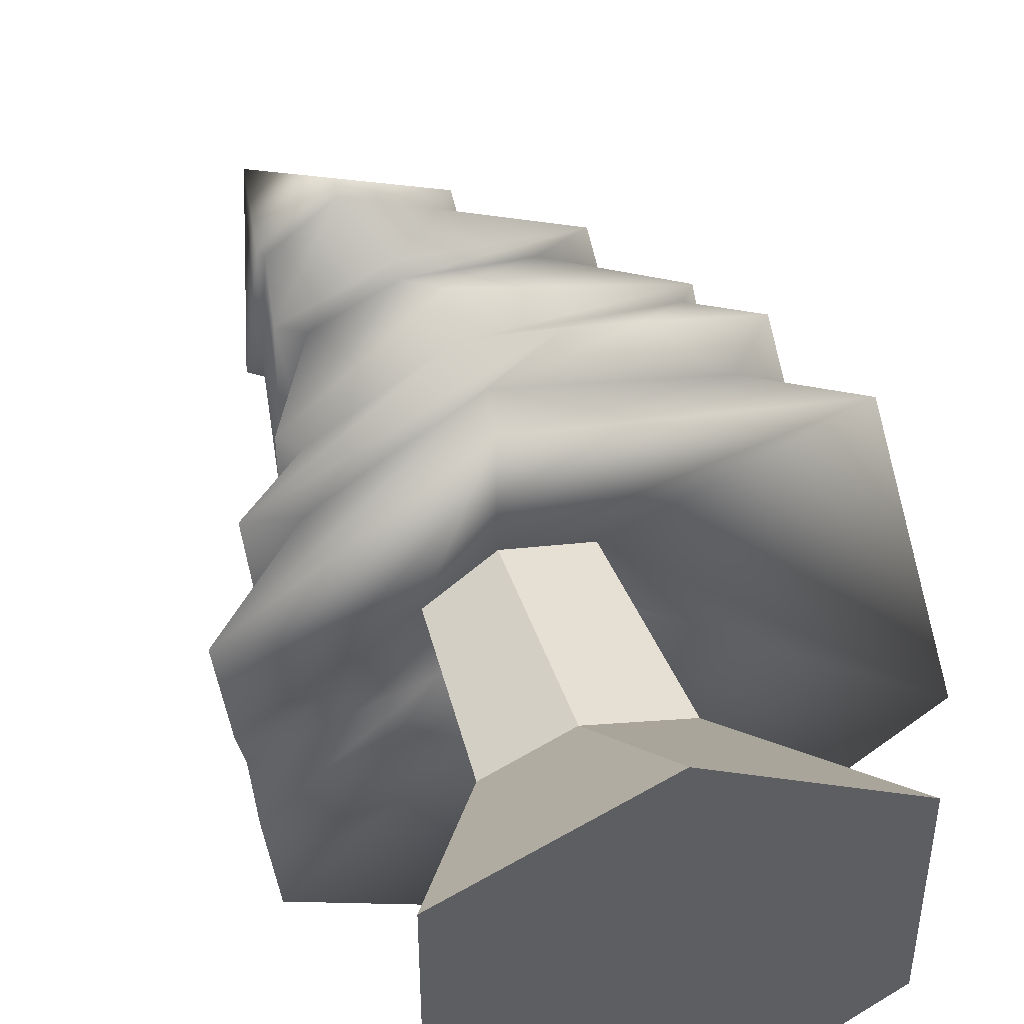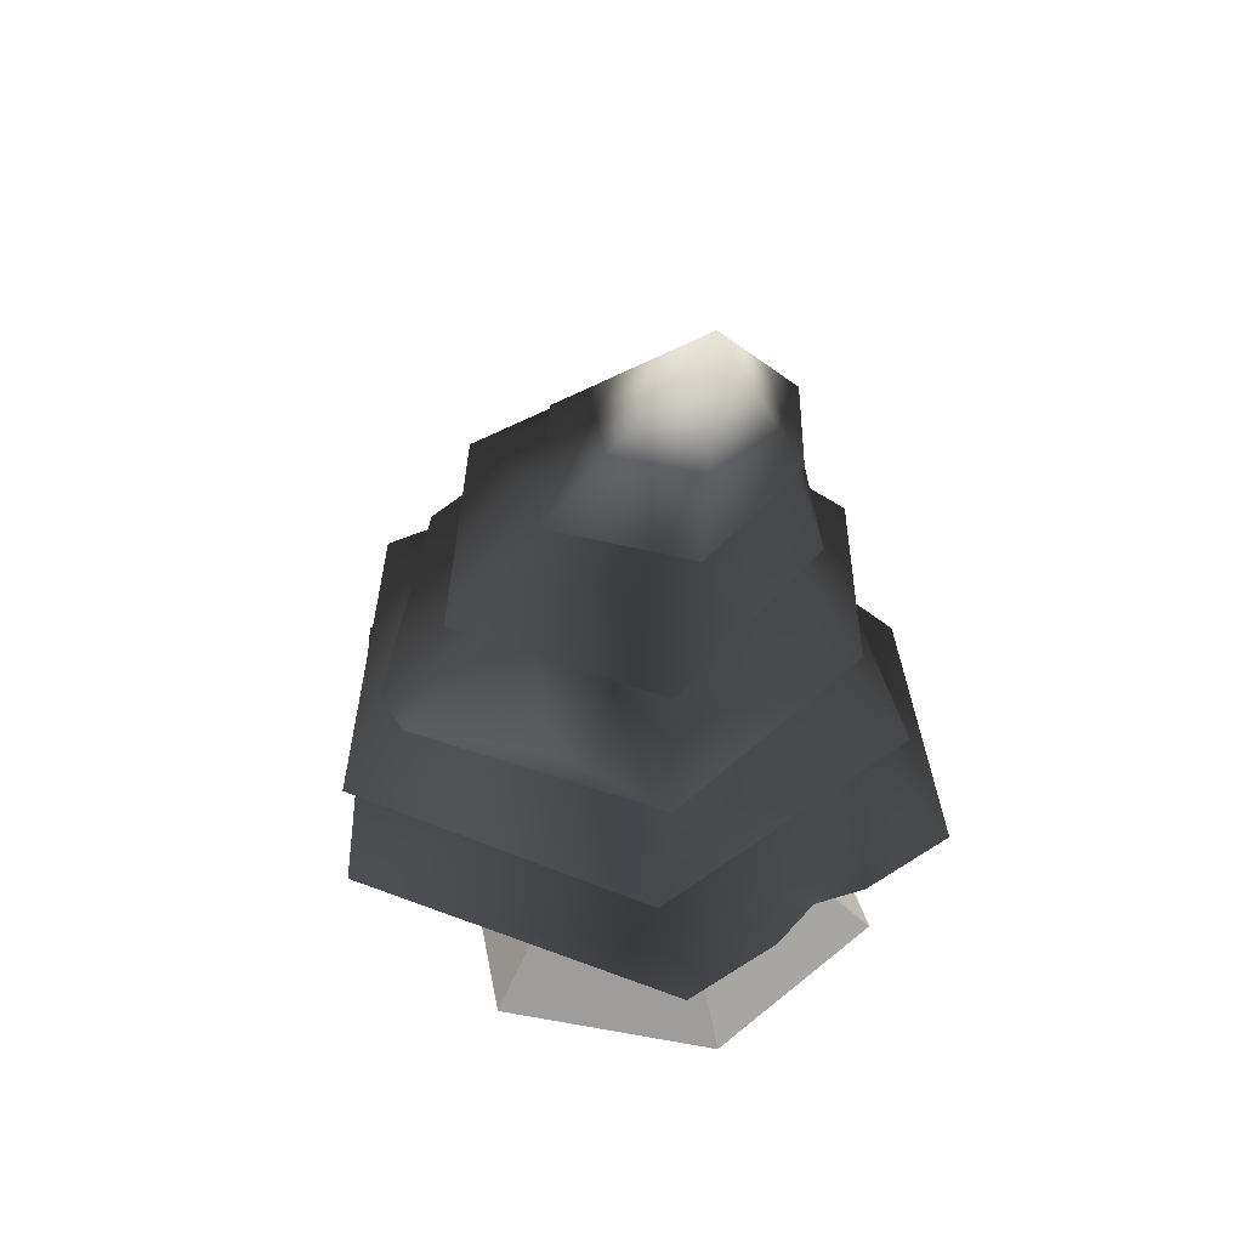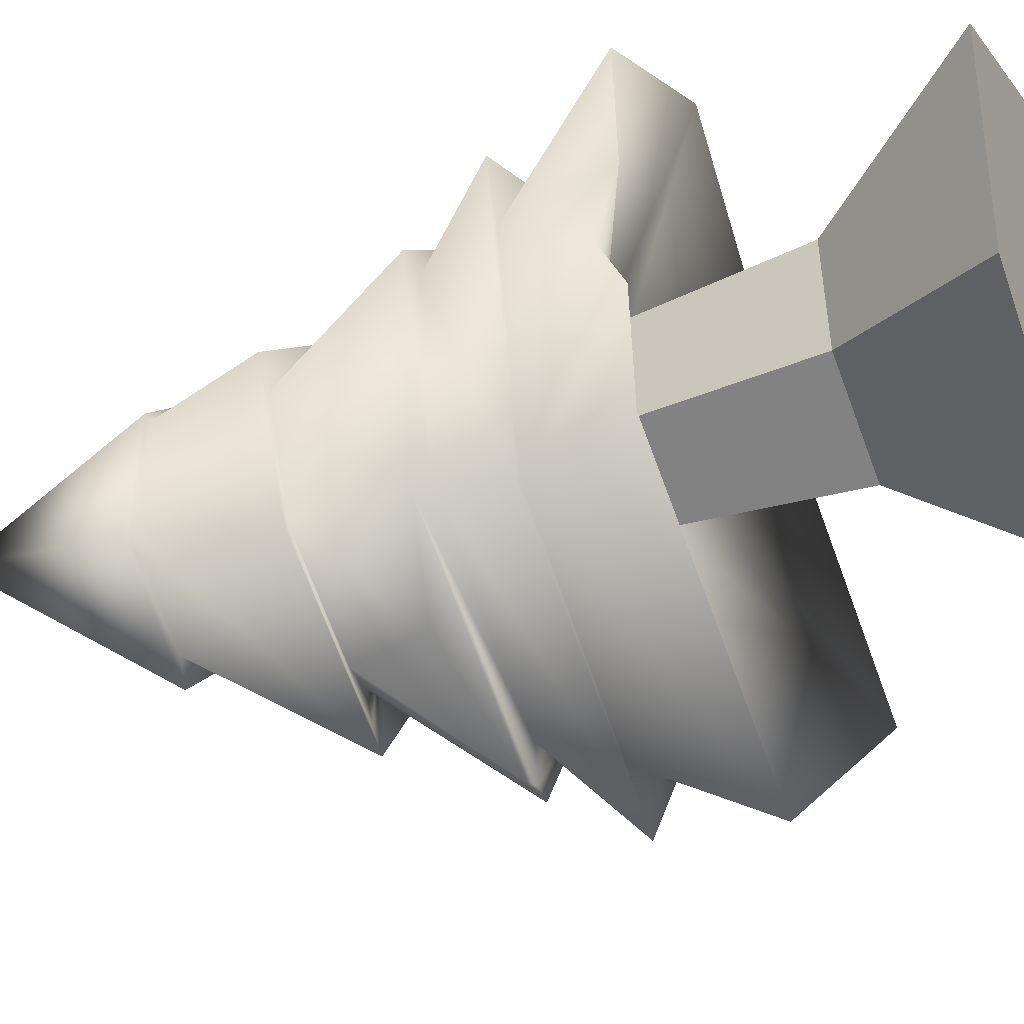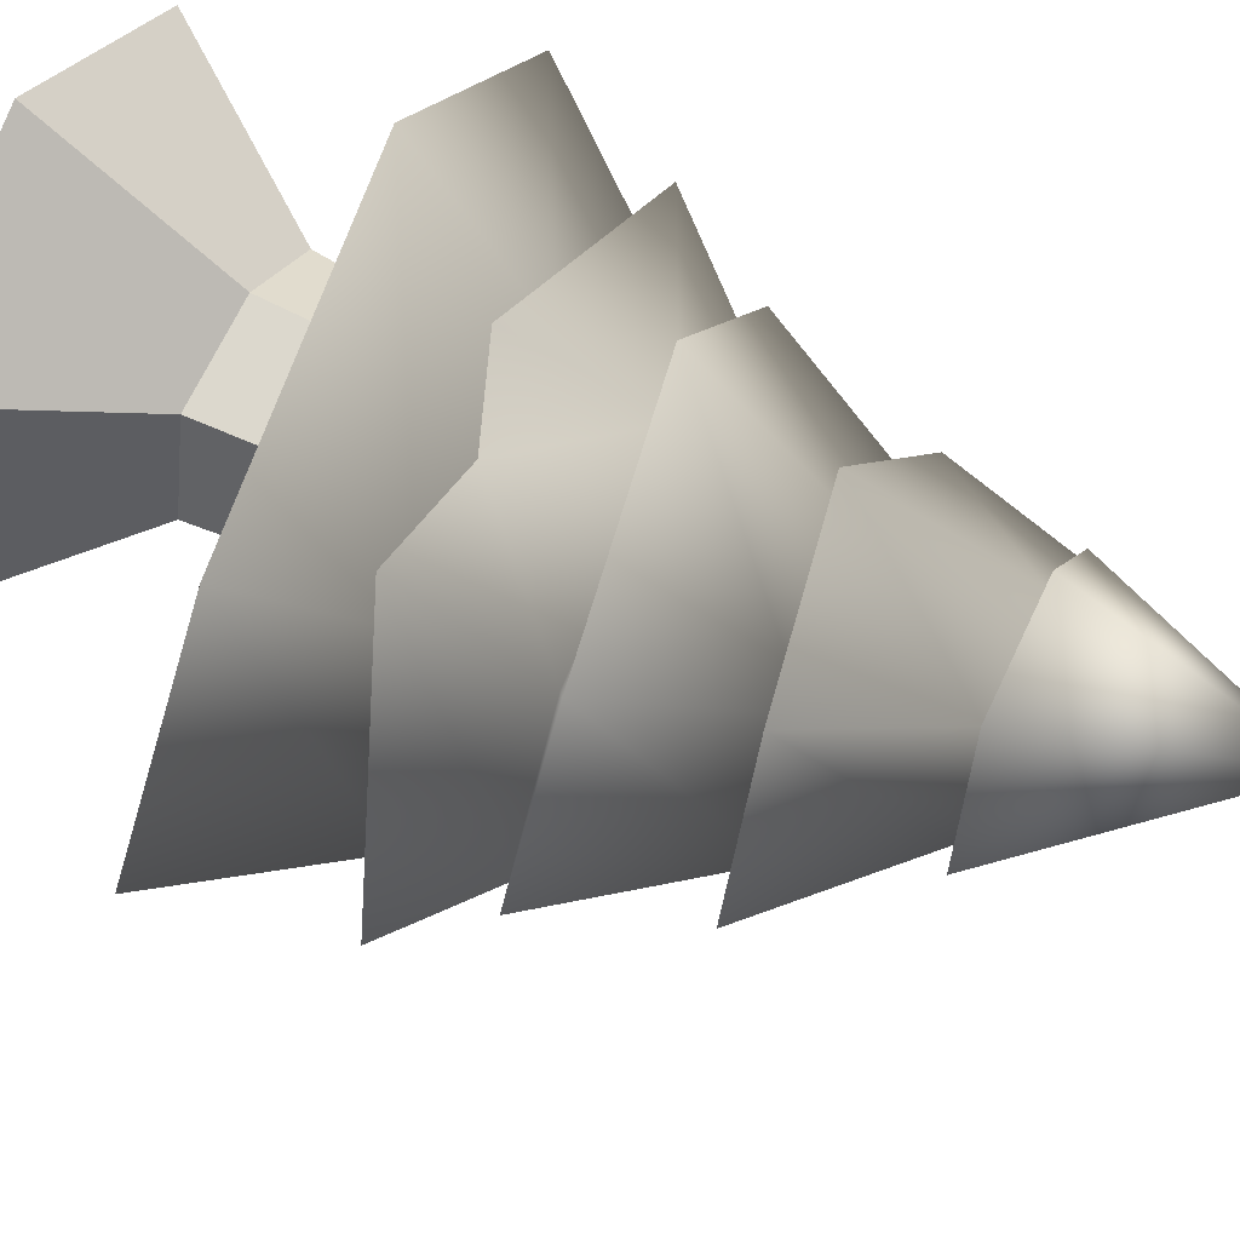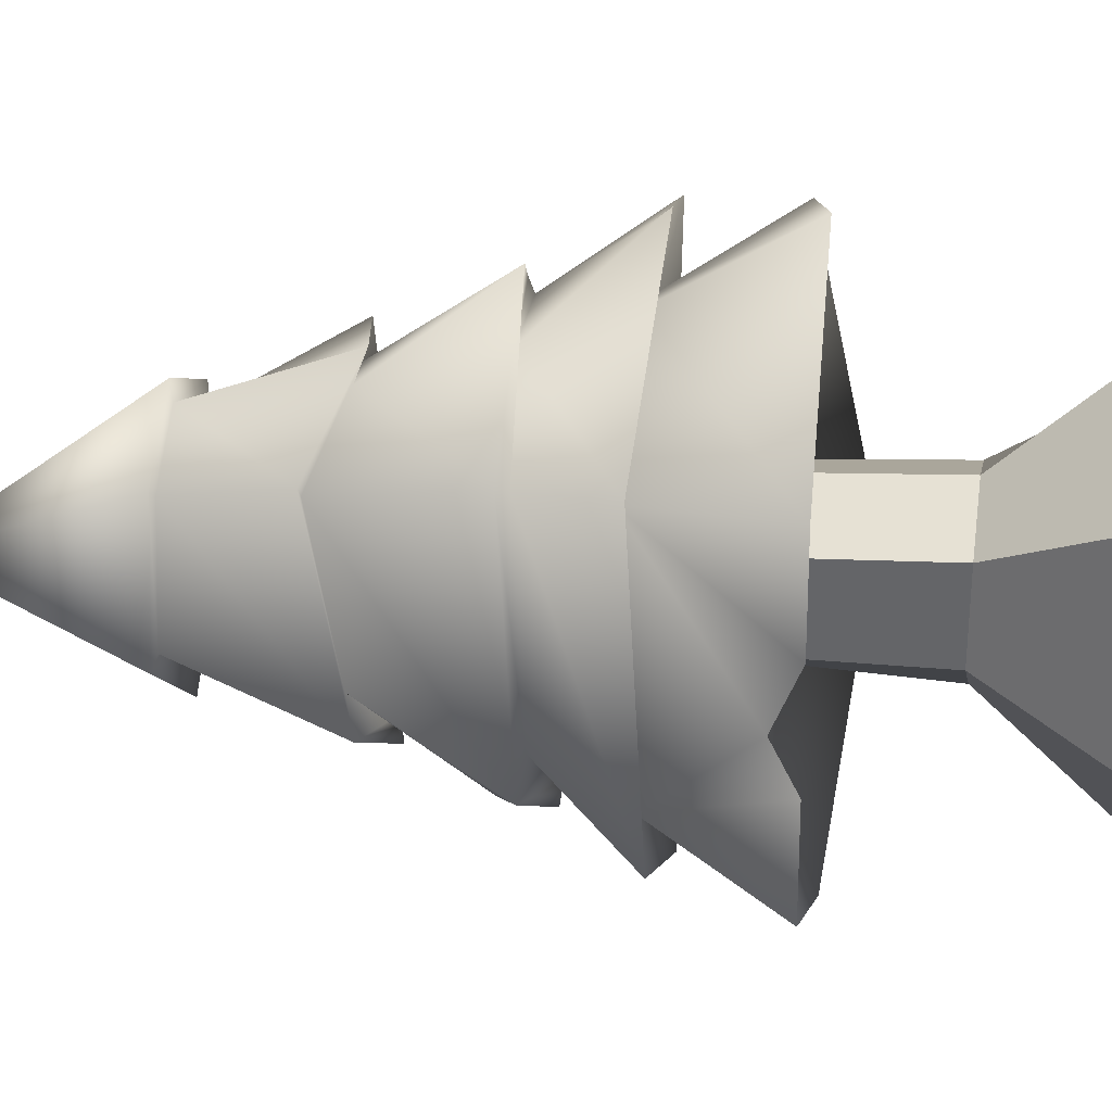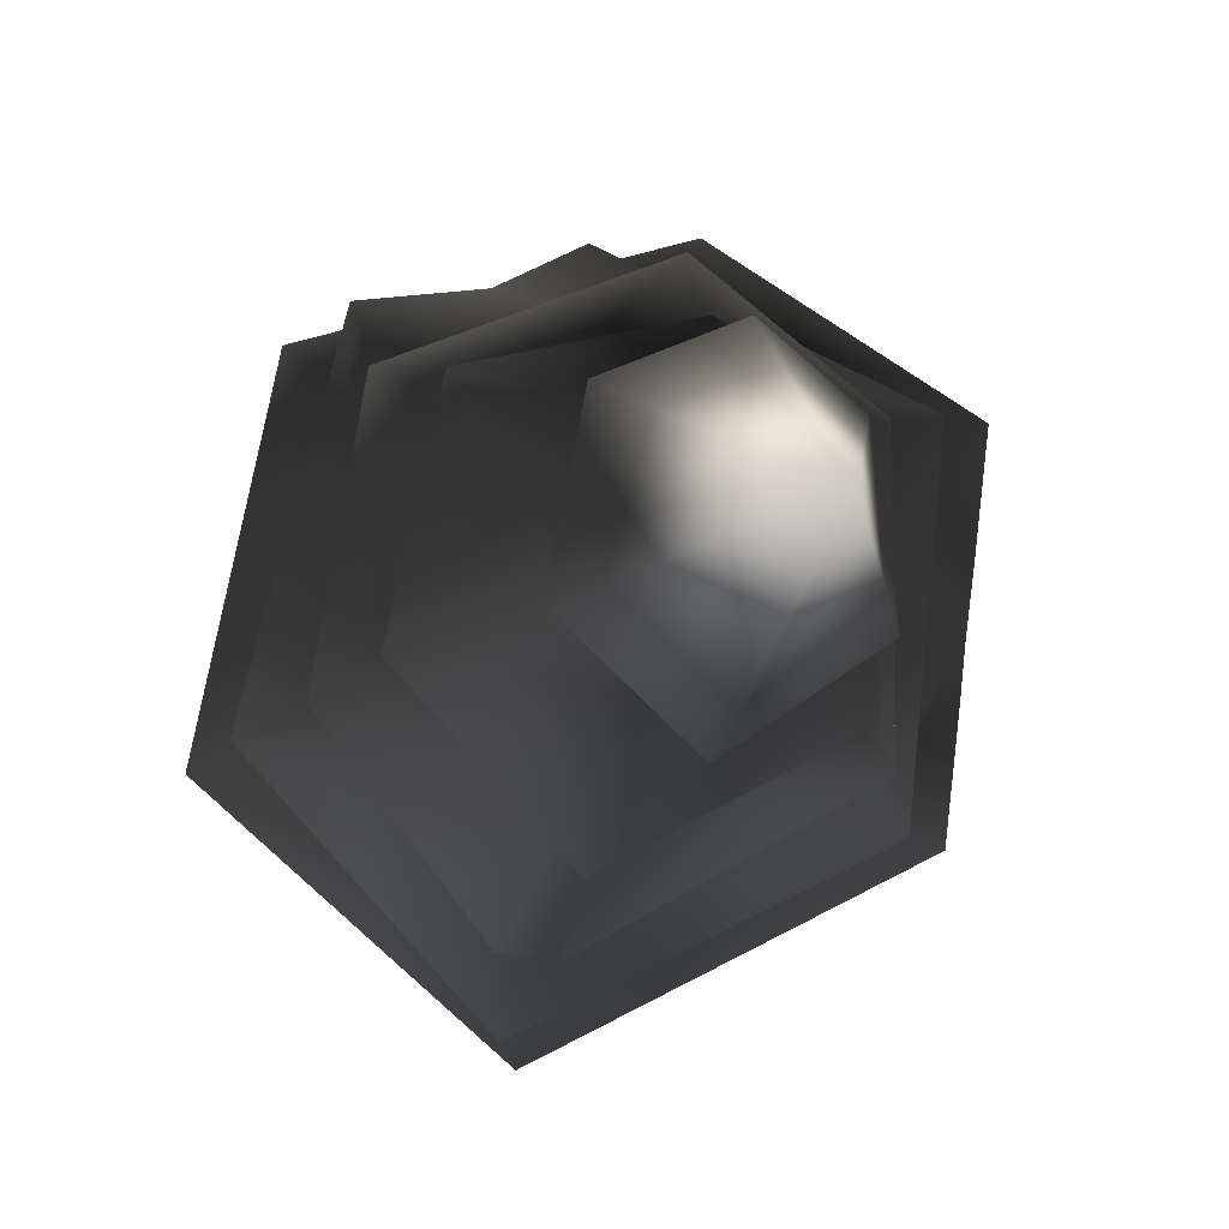
<metadata>
{"format":"obj","ext":"obj","renderer":"f3d","projection":"perspective","resolution":1024,"background":"white","views":[{"elev":46.8,"azim":-18.6,"up":"+Z"},{"elev":52.9,"azim":-131.5,"up":"+Y"},{"elev":-36.1,"azim":-66.3,"up":"+Z"},{"elev":54.5,"azim":117.7,"up":"+Z"},{"elev":24.7,"azim":-80.9,"up":"+Z"},{"elev":-6.9,"azim":175.6,"up":"+Z"}]}
</metadata>
<code>
o Cylinder
v 0 -0.5972 -2.266
v 0.2196 0.9809 -0.9407
v 1.933 -0.5972 -1.133
v 0.965 0.9771 -0.2826
v 1.933 -0.5972 1.133
v 0.7571 0.9771 0.6581
v 0 -0.5972 2.266
v -0.1962 0.9776 0.9407
v -1.897 -0.5972 1.455
v -0.9764 0.9771 0.6047
v -1.897 -0.5972 -0.8112
v -0.7683 0.9919 -0.3377
v 0.7346 6.901 0.9404
v 2.676 2.457 1.993
v -2.272 2.021 -1.668
v -0.4499 2.091 2.935
v -2.644 1.999 1.562
v -1.001 6.899 0.7434
v -0.2897 6.9 1.356
v 3.364 1.865 -1.12
v 0.926 2.091 -3.291
v 0.1968 2.905 -0.8431
v 0.8446 2.977 -0.2506
v 0.6615 2.952 0.5785
v -0.1712 2.896 0.8292
v -0.6569 2.859 -0.3973
v -0.8156 2.827 0.4519
v -0.6334 8.873 -0.03747
v -0.07951 3.438 2.025
v -1.558 3.428 1.13
v -1.422 3.279 -1.348
v 2.029 3.591 1.383
v 2.372 3.493 -0.7903
v 0.9121 3.404 -2.471
v 0.48 3.302 2.606
v -2.089 3.283 1.397
v -1.823 3.147 -1.648
v -1.182 6.899 -0.6358
v 1.011 6.902 -0.4517
v -0.005769 6.902 -1.419
v 1.098 3.269 -3.094
v 2.185 3.422 2.131
v 2.991 3.574 -1.013
v -0.1245 5.564 1.316
v -0.8644 5.801 0.7285
v -0.9736 5.496 -0.7736
v 1.16 5.889 0.9176
v 1.453 5.871 -0.4417
v -0.2819 6.884 1.156
v -0.9431 6.86 0.6982
v 0.6144 6.89 0.7713
v -1.287 5.364 -1.016
v -1.034 6.881 -0.538
v -0.007728 6.967 -1.072
v 0.6573 5.413 -2.049
v 0.8207 6.889 -0.3374
v 1.974 5.7 -0.6458
v 1.57 5.78 1.217
v -1.153 5.759 0.9214
v -0.1892 5.427 1.655
v 1.957 4.558 1.333
v 2.06 4.631 1.435
v 2.186 4.344 -0.7294
v 2.455 4.337 -0.8221
v -0.1356 4.284 2.332
v -0.04589 4.37 1.664
v -1.545 4.265 1.191
v -1.336 4.191 1.079
v -1.577 4.117 -1.27
v -1.285 4.097 -0.9983
v 0.8967 4.178 -2.08
v -2.395 2.014 -0.5881
v -2.522 2.006 0.5006
v -2.404 2.256 -0.1194
v 1.191 3.58 2.206
v 0.7151 5.609 -1.316
v 0.251 5.533 -1.401
v 0.5905 5.478 -1.793
v 0.7375 4.171 -2.56
v 1.186 4.196 -2.482
v 0.9631 4.178 -2.449
v -0.5234 4.444 -1.804
f 22 26 15 21
f 23 22 21 20
f 73 30 74
f 27 25 16 17
f 25 24 14 16
f 24 23 20 14
f 29 32 75
f 32 33 43 42
f 30 29 35 36
f 38 18 28
f 13 39 28
f 18 19 28
f 40 38 28
f 19 13 28
f 39 40 28
f 20 21 34 33
f 14 20 33 32
f 21 15 31 34
f 15 72 31
f 17 16 29 30
f 16 14 32 29
f 47 48 57 58
f 45 44 60 59
f 19 18 50 49
f 18 38 53 50
f 79 82 77
f 46 45 59 52
f 34 31 37 41
f 31 30 36 37
f 33 34 41 43
f 67 65 44 45
f 43 41 71 63
f 41 37 70 71
f 37 36 68 70
f 36 35 66 68
f 35 75 66
f 60 58 51 49
f 59 60 49 50
f 52 59 50 53
f 55 52 53 54
f 58 57 56 51
f 57 55 54 56
f 40 39 56 54
f 39 13 51 56
f 13 19 49 51
f 44 47 58 60
f 48 76 78 55 57
f 38 40 54 53
f 62 64 48 47
f 69 67 45 46
f 69 82 79 81 71 70
f 65 62 47 44
f 78 77 46 52 55
f 62 65 66 61
f 65 67 68 66
f 67 69 70 68
f 81 80 64 63 71
f 64 62 61 63
f 42 43 63 61
f 30 73 17
f 73 27 17
f 72 15 26
f 26 27 74
f 31 74 30
f 31 72 74
f 27 73 74
f 72 26 74
f 66 75 61
f 61 75 42
f 75 32 42
f 75 35 29
f 76 77 78
f 79 80 81
f 79 77 76 80
f 64 80 76 48
f 46 82 69
f 77 82 46
f 1 2 4 3
f 3 4 6 5
f 5 6 8 7
f 7 8 10 9
f 9 10 12 11
f 11 12 2 1
f 1 3 5 7 9 11
f 12 10 27 26
f 6 4 23 24
f 10 8 25 27
f 2 12 26 22
f 8 6 24 25
f 4 2 22 23

</code>
